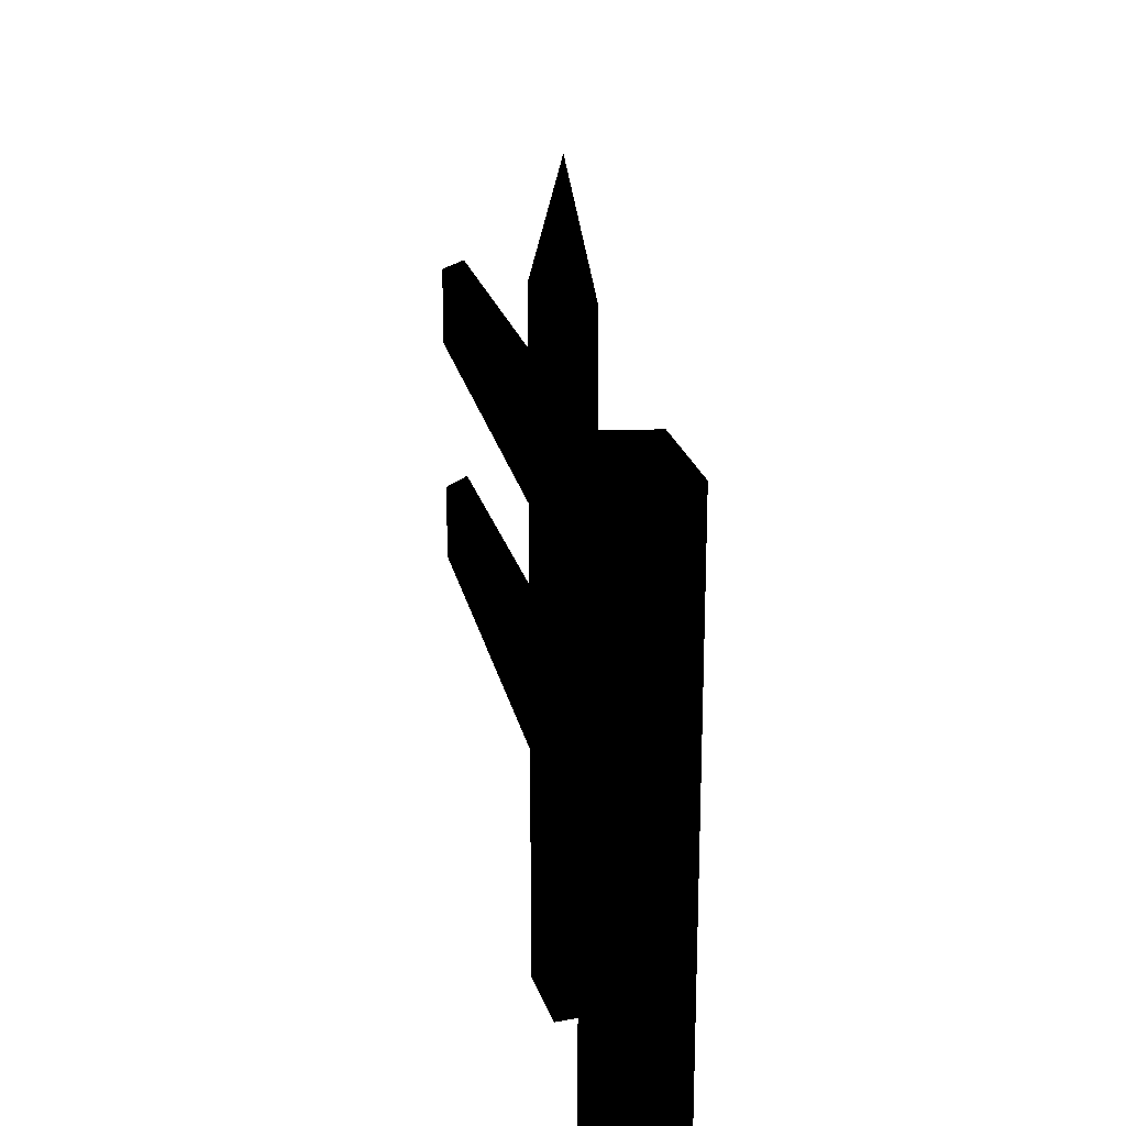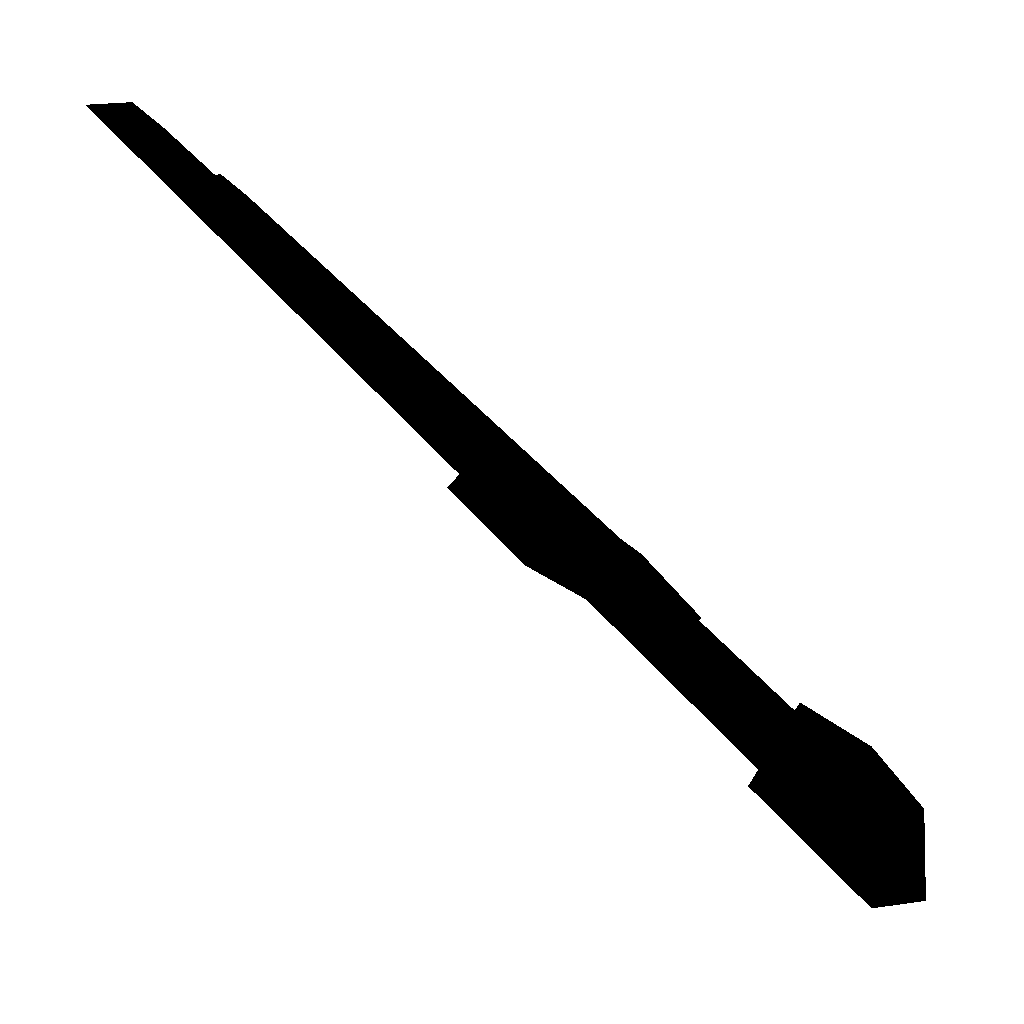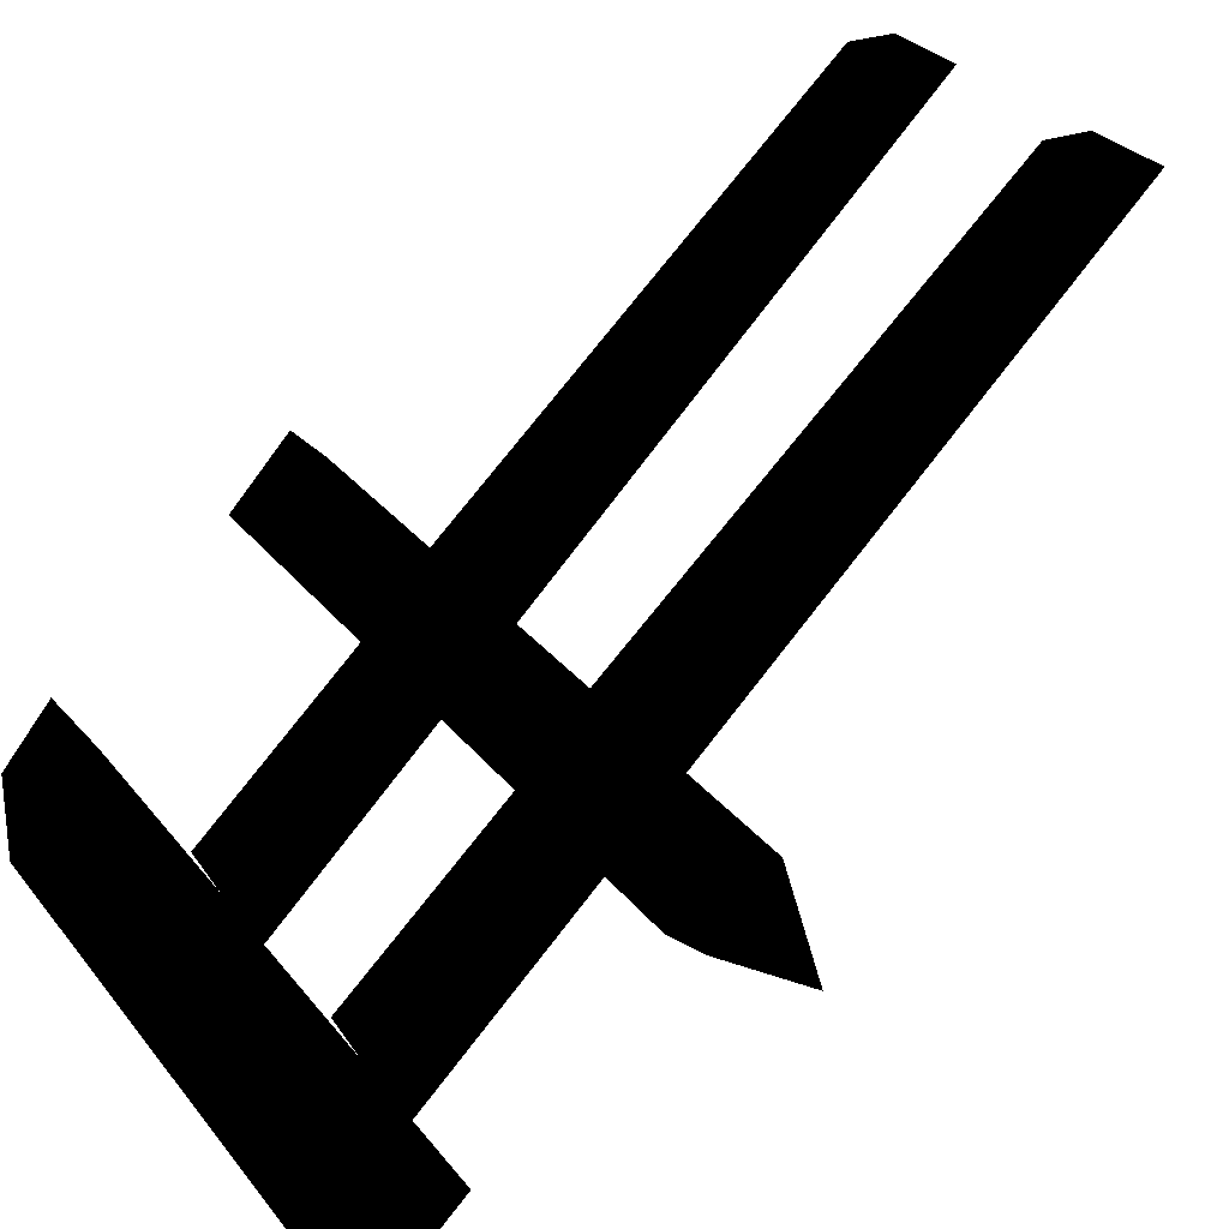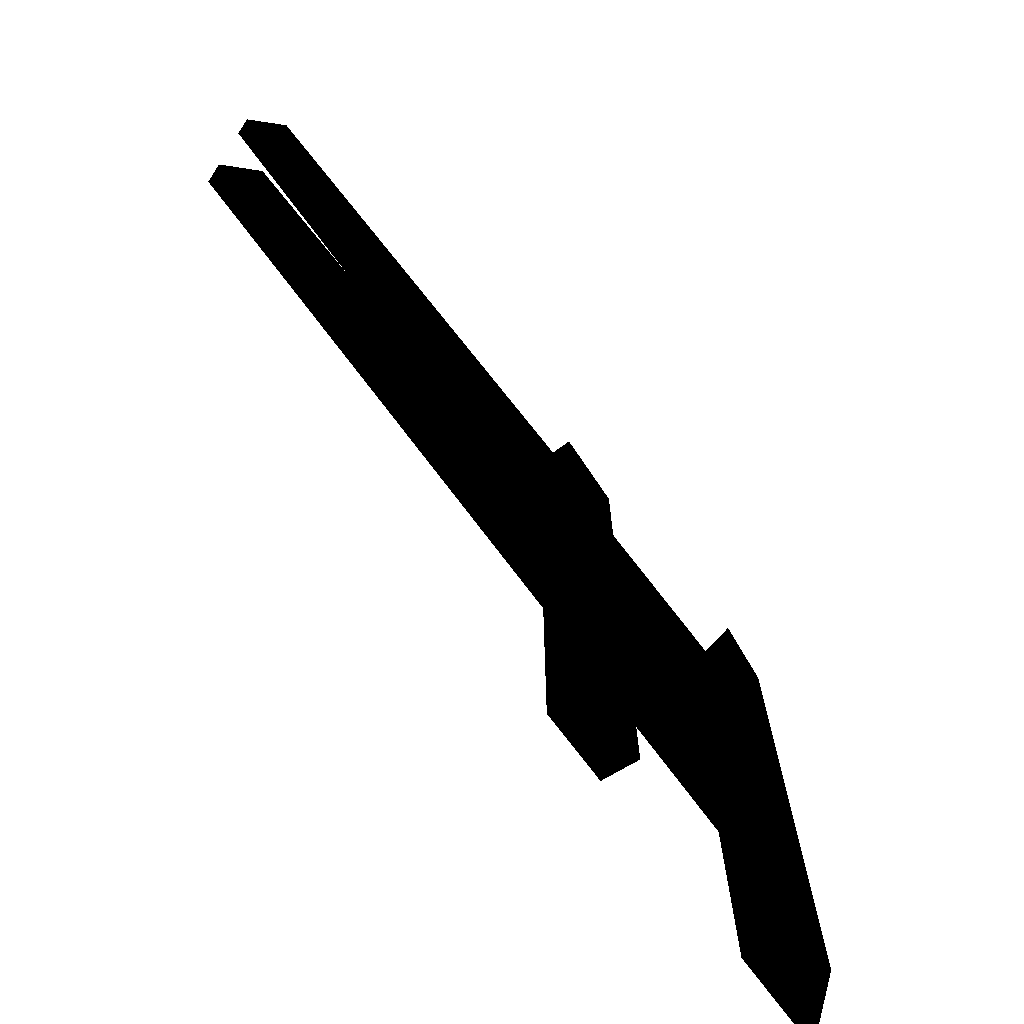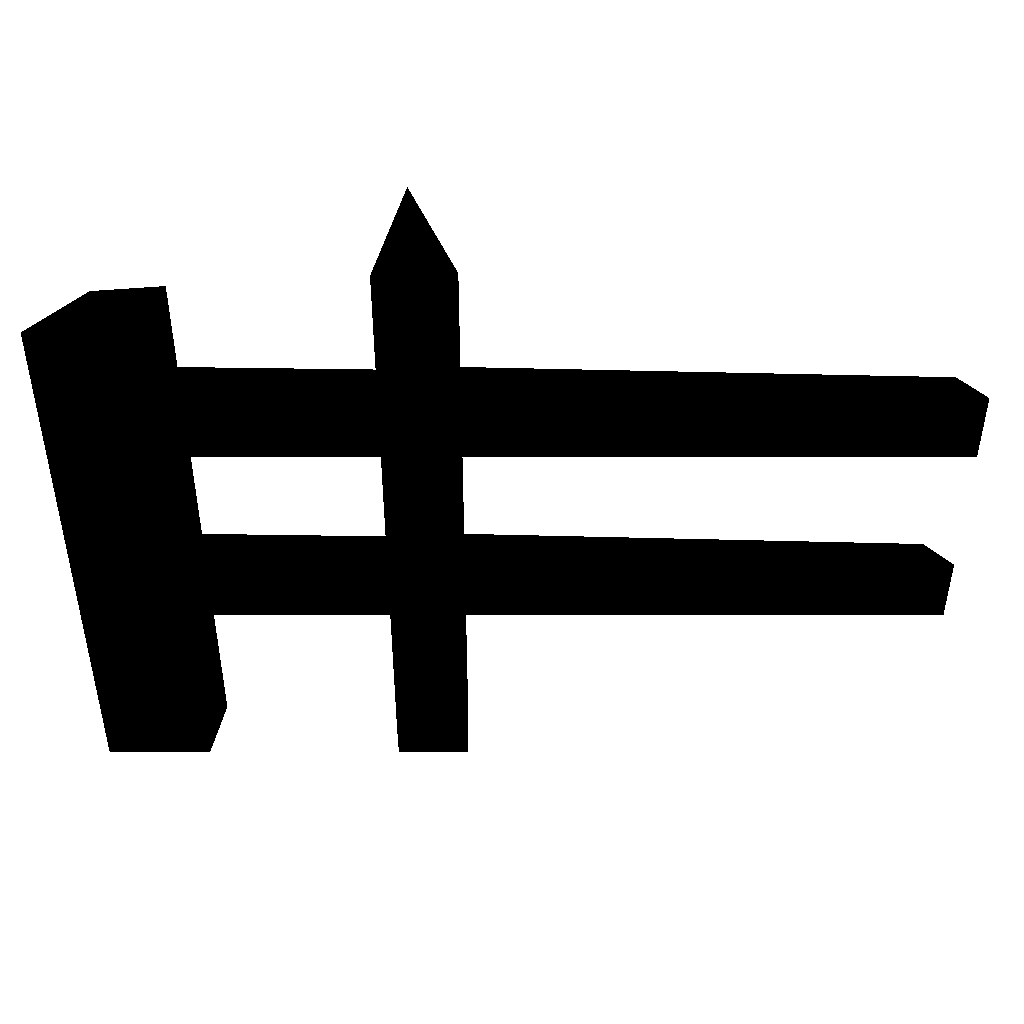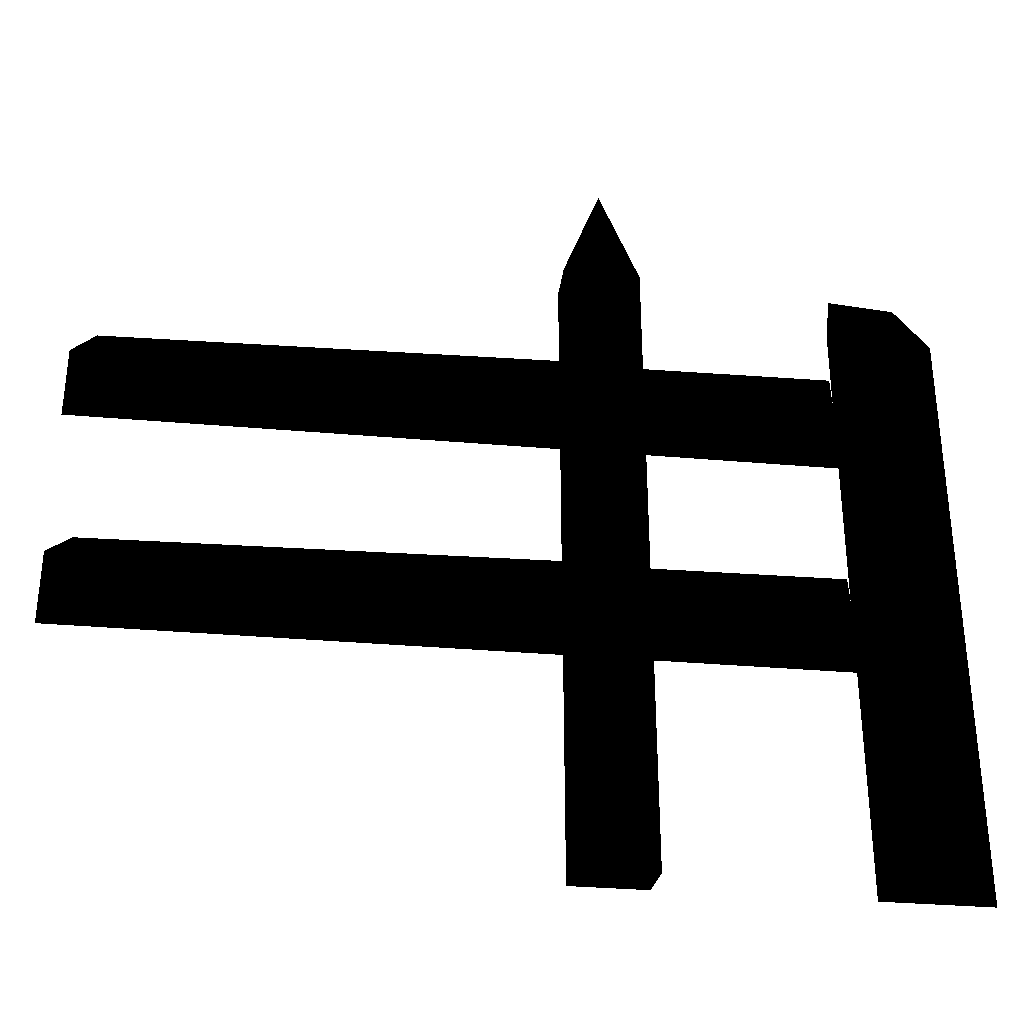
<metadata>
{"format":"obj","ext":"obj","renderer":"f3d","projection":"perspective","resolution":1024,"background":"white","views":[{"elev":22.4,"azim":121.8,"up":"+Y"},{"elev":-7.4,"azim":11.4,"up":"+Z"},{"elev":27.5,"azim":151.0,"up":"+Z"},{"elev":-70.7,"azim":-8.7,"up":"+Y"},{"elev":47.6,"azim":-135.0,"up":"+Y"},{"elev":-32.8,"azim":38.0,"up":"+Y"}]}
</metadata>
<code>
o 978
v 24 112 -13
v 24 136 -13
v 13 136 -1
v 13 112 -1
v 24 96 -13
v 52 96 -40
v 52 112 -40
v 18 112 -18
v 18 136 -18
v 16 160 -10
v 7 136 -7
v 7 112 -7
v -64 112 64
v -56 112 64
v 13 96 -1
v 24 64 -13
v 18 96 -18
v 18 64 -18
v 7 64 -7
v 7 96 -7
v 48 112 -48
v 48 96 -48
v 13 64 -1
v 13 48 -1
v 24 48 -13
v 52 48 -40
v 52 64 -40
v 48 64 -48
v 18 48 -18
v 7 48 -7
v -64 48 64
v -64 64 64
v 13 0 -1
v 24 0 -13
v 18 0 -18
v 7 0 -7
v -64 96 64
v -56 96 64
v 48 48 -48
v -56 64 64
v -56 48 64
v 64 0 -64
v 48 0 -48
v 48 129 -48
v 64 129 -64
v 64 0 -48
v 64 129 -48
v 55 0 -37
v 55 129 -37
f 1 2 3
f 1 3 4
f 1 4 5
f 1 5 6
f 1 6 7
f 1 7 8
f 1 8 9
f 1 9 2
f 2 9 10
f 2 10 3
f 3 10 11
f 3 11 12
f 3 12 4
f 4 12 13
f 4 13 14
f 4 14 15
f 4 15 5
f 5 15 16
f 5 16 17
f 17 16 18
f 17 18 19
f 17 19 20
f 17 20 8
f 17 8 21
f 17 21 22
f 22 21 7
f 22 7 6
f 15 23 16
f 16 23 24
f 16 24 25
f 16 25 26
f 16 26 27
f 16 27 18
f 18 27 28
f 18 28 29
f 18 29 19
f 19 29 30
f 19 30 31
f 19 31 32
f 19 32 23
f 19 23 15
f 19 15 20
f 24 33 34
f 24 34 25
f 25 34 29
f 29 34 35
f 29 35 36
f 29 36 30
f 30 36 24
f 24 36 33
f 7 21 8
f 12 11 9
f 12 9 8
f 12 8 20
f 12 20 37
f 12 37 13
f 13 37 38
f 13 38 14
f 14 38 15
f 11 10 9
f 28 39 29
f 39 28 27
f 39 27 26
f 40 41 24
f 40 24 23
f 40 23 32
f 40 32 41
f 41 32 31
f 42 43 44
f 42 44 45
f 42 45 46
f 46 45 47
f 46 47 48
f 48 47 49
f 48 49 43
f 43 49 44
f 44 49 45
f 45 49 47

</code>
